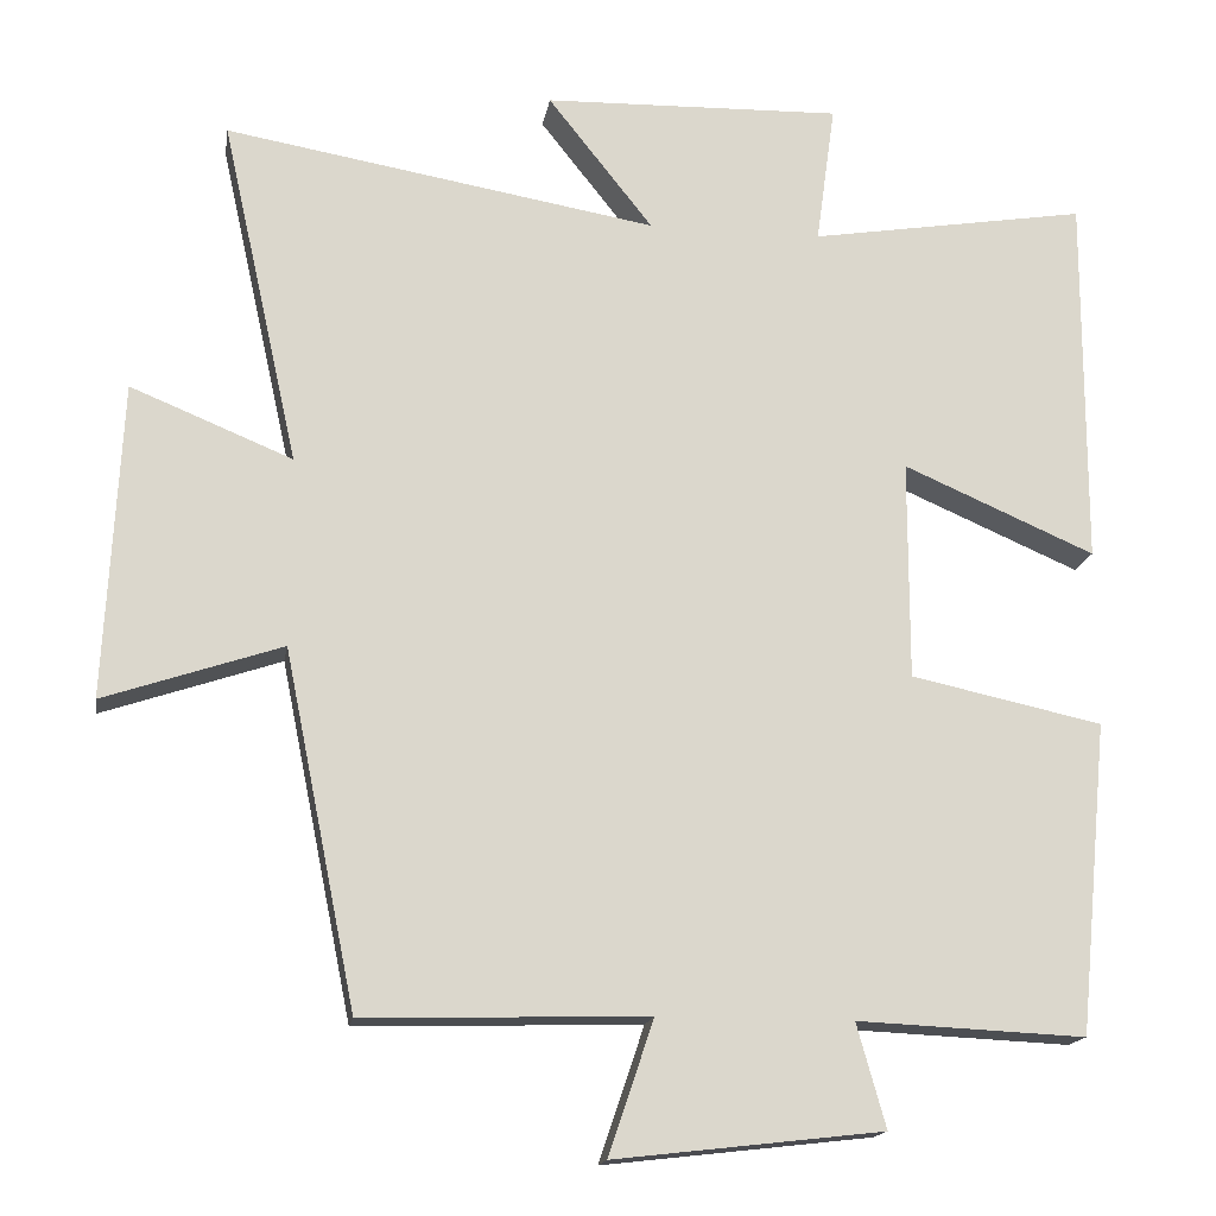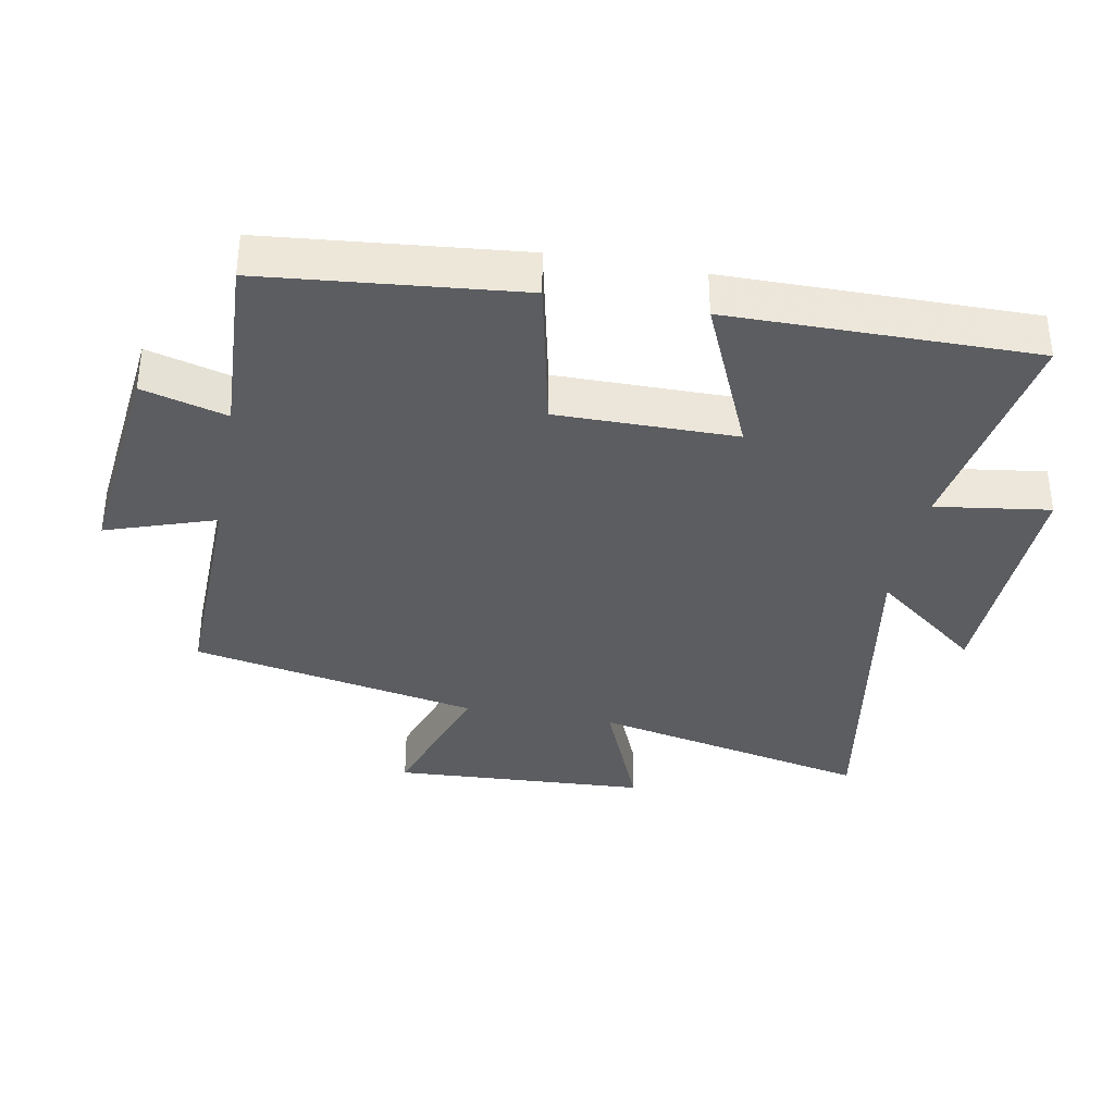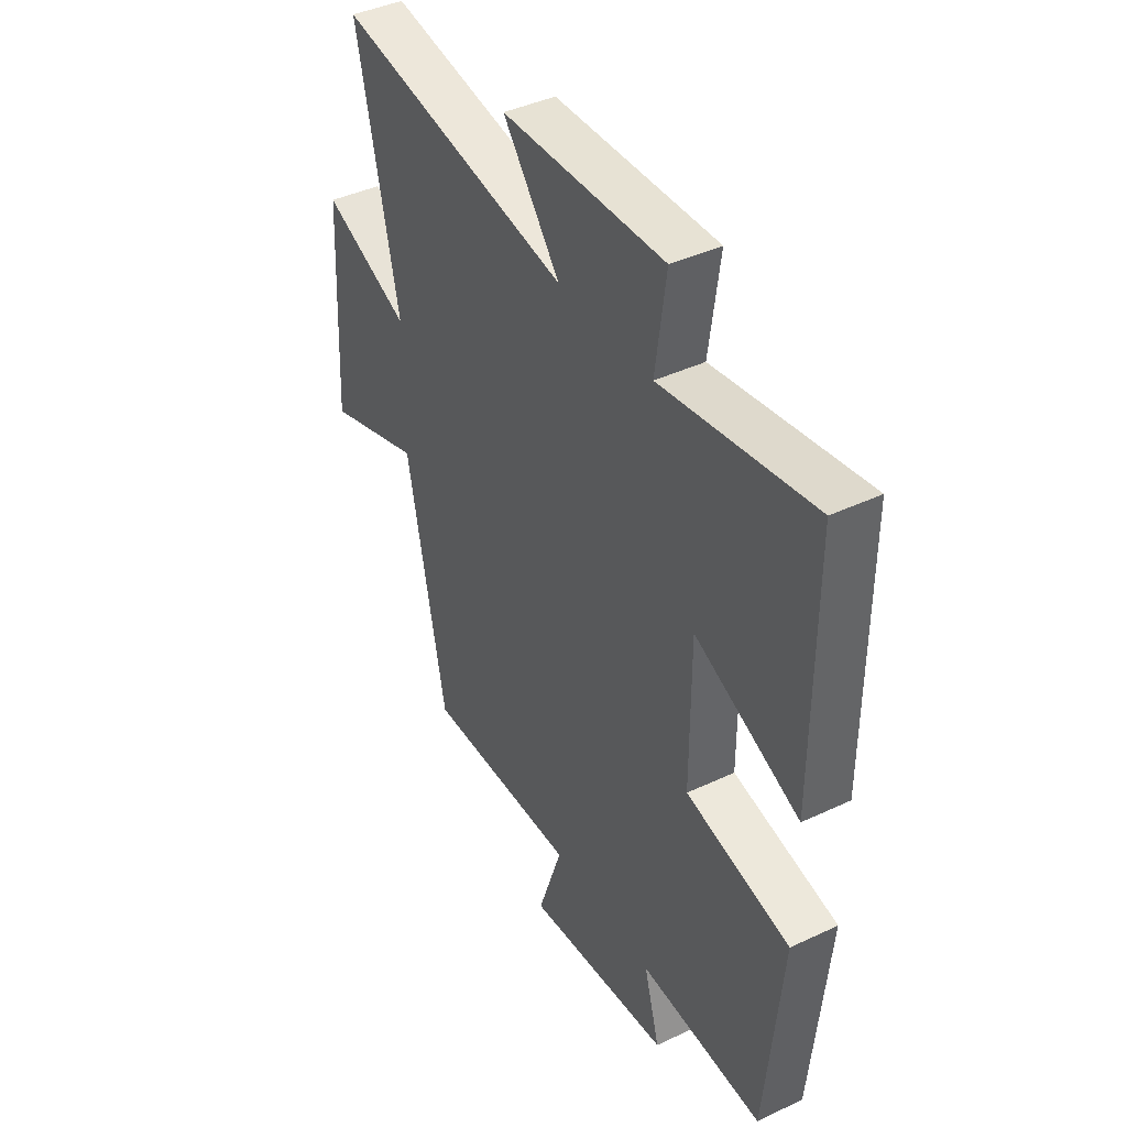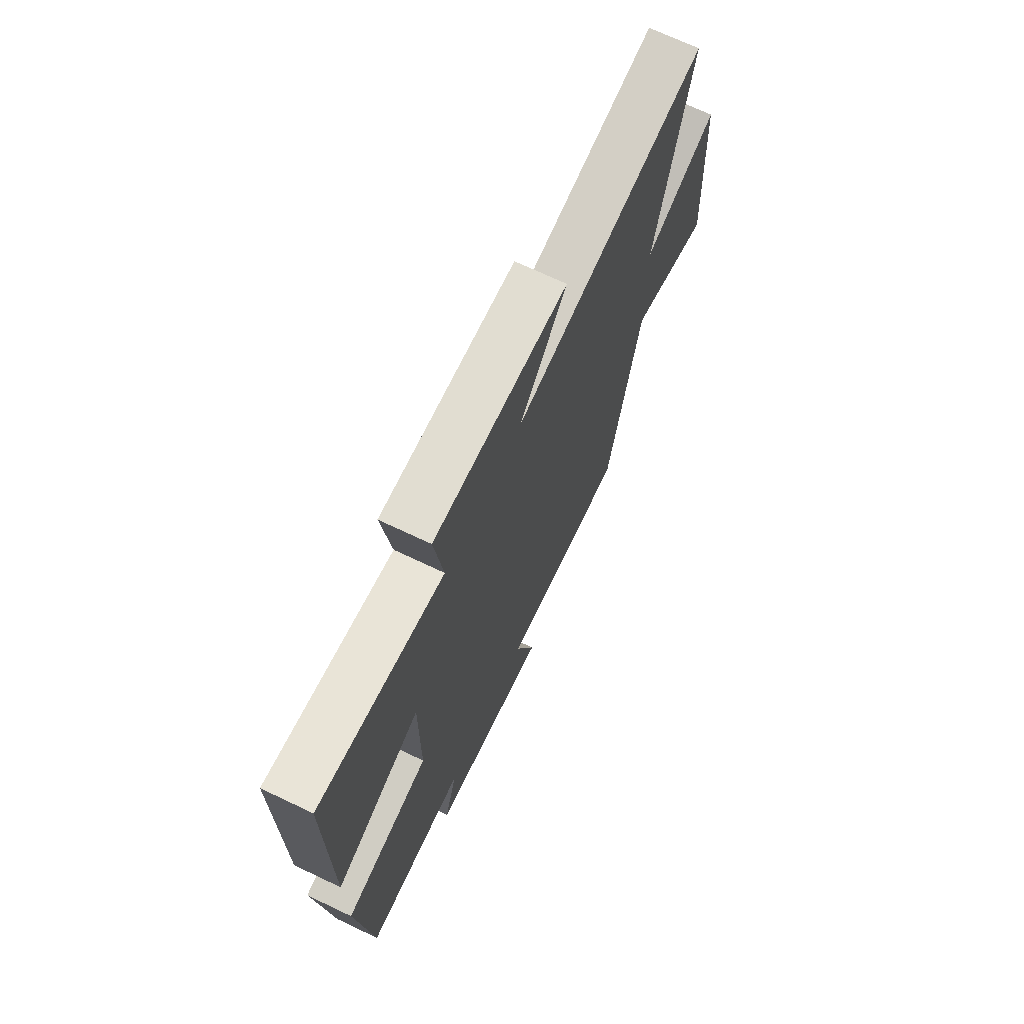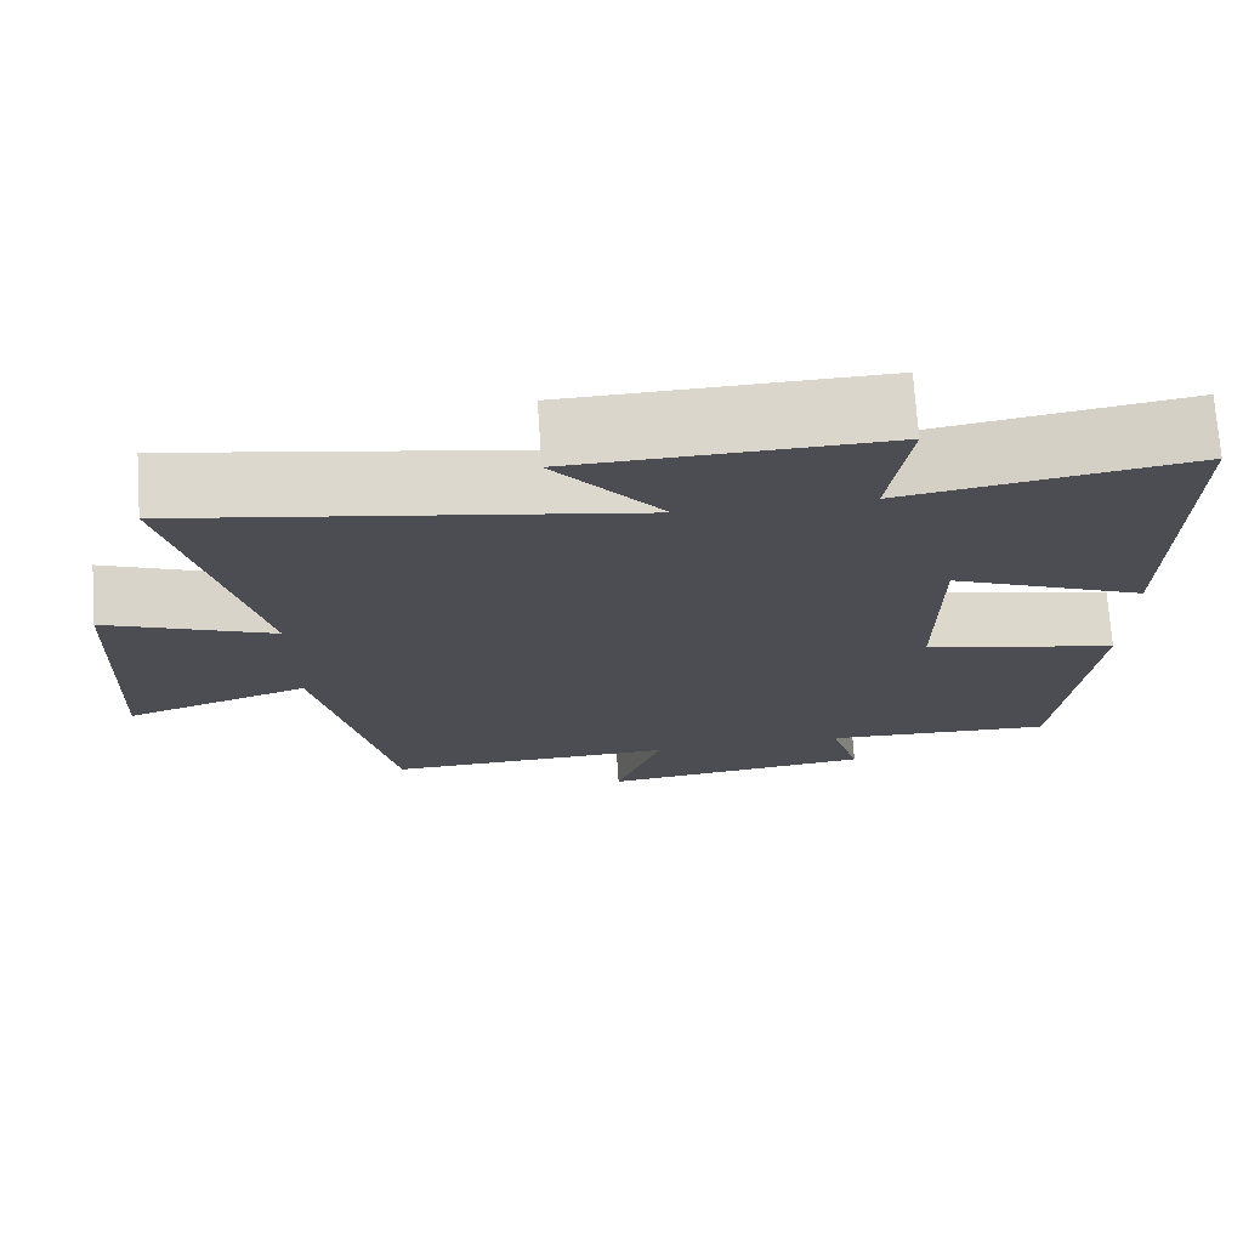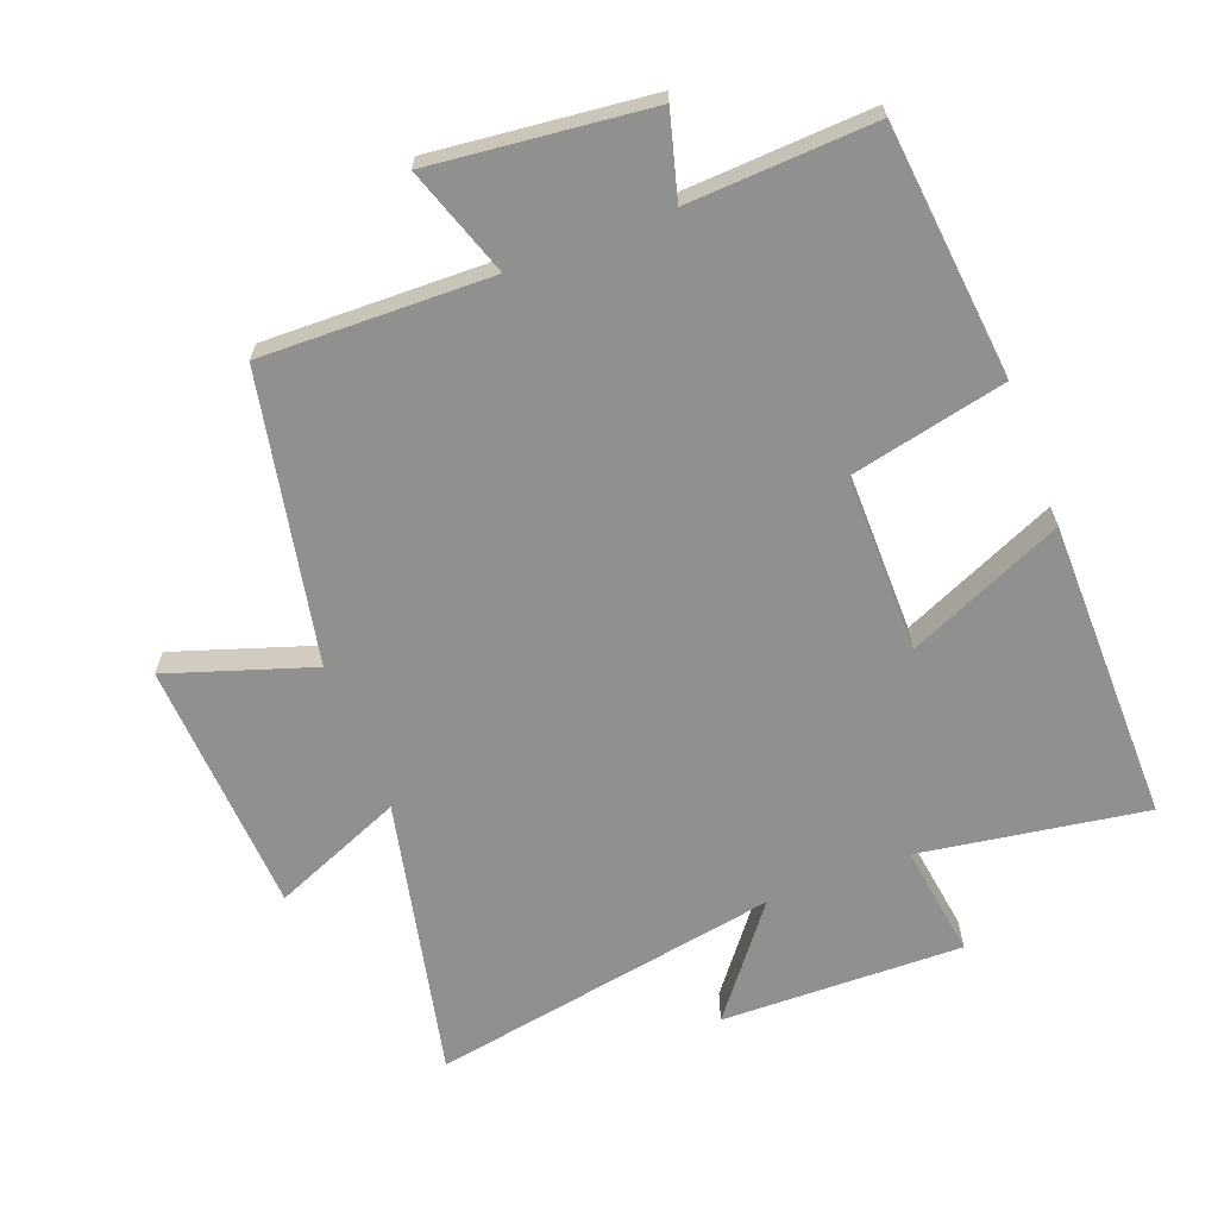
<metadata>
{"format":"obj","ext":"obj","renderer":"f3d","projection":"perspective","resolution":1024,"background":"white","views":[{"elev":-16.3,"azim":170.9,"up":"+Z"},{"elev":-35.8,"azim":-100.4,"up":"+Y"},{"elev":41.6,"azim":-119.7,"up":"+Z"},{"elev":70.5,"azim":-64.6,"up":"+Z"},{"elev":73.3,"azim":176.0,"up":"+Z"},{"elev":-65.5,"azim":-158.8,"up":"+Y"}]}
</metadata>
<code>
v -0.463 0.07 -0.513
v -0.5 0.07 -0.127
v -0.262 0.07 -0.076
v -0.262 0.07 0.196
v -0.5 0.07 0.093
v -0.501 0.07 0.556
v -0.156 0.07 0.5
v -0.18 0.07 0.674
v 0.19 0.07 0.664
v 0.06 0.07 0.5
v 0.595 0.07 0.591
v 0.5 0.07 0.163
v 0.7 0.07 0.245
v 0.72 0.07 -0.145
v 0.5 0.07 -0.071
v 0.411 0.07 -0.51
v 0.06 0.07 -0.5
v 0.116 0.07 -0.666
v -0.216 0.07 -0.628
v -0.18 0.07 -0.5
v -0.463 0 -0.513
v -0.5 0 -0.127
v -0.262 0 -0.076
v -0.262 0 0.196
v -0.5 0 0.093
v -0.501 0 0.556
v -0.156 0 0.5
v -0.18 0 0.674
v 0.19 0 0.664
v 0.06 0 0.5
v 0.595 0 0.591
v 0.5 0 0.163
v 0.7 0 0.245
v 0.72 0 -0.145
v 0.5 0 -0.071
v 0.411 0 -0.51
v 0.06 0 -0.5
v 0.116 0 -0.666
v -0.216 0 -0.628
v -0.18 0 -0.5
f 17 18 19 20
f 15 16 17
f 15 17 20
f 12 13 14 15
f 12 15 20 1
f 10 11 12 1
f 7 8 9 10
f 4 5 6 7
f 3 4 7 10
f 1 2 3
f 1 3 10
f 40 39 38 37
f 37 36 35
f 40 37 35
f 35 34 33 32
f 21 40 35 32
f 21 32 31 30
f 30 29 28 27
f 27 26 25 24
f 30 27 24 23
f 23 22 21
f 30 23 21
f 1 21 22 2
f 2 22 23 3
f 3 23 24 4
f 4 24 25 5
f 5 25 26 6
f 6 26 27 7
f 7 27 28 8
f 8 28 29 9
f 9 29 30 10
f 10 30 31 11
f 11 31 32 12
f 12 32 33 13
f 13 33 34 14
f 14 34 35 15
f 15 35 36 16
f 16 36 37 17
f 17 37 38 18
f 18 38 39 19
f 19 39 40 20
f 20 40 21 1

</code>
